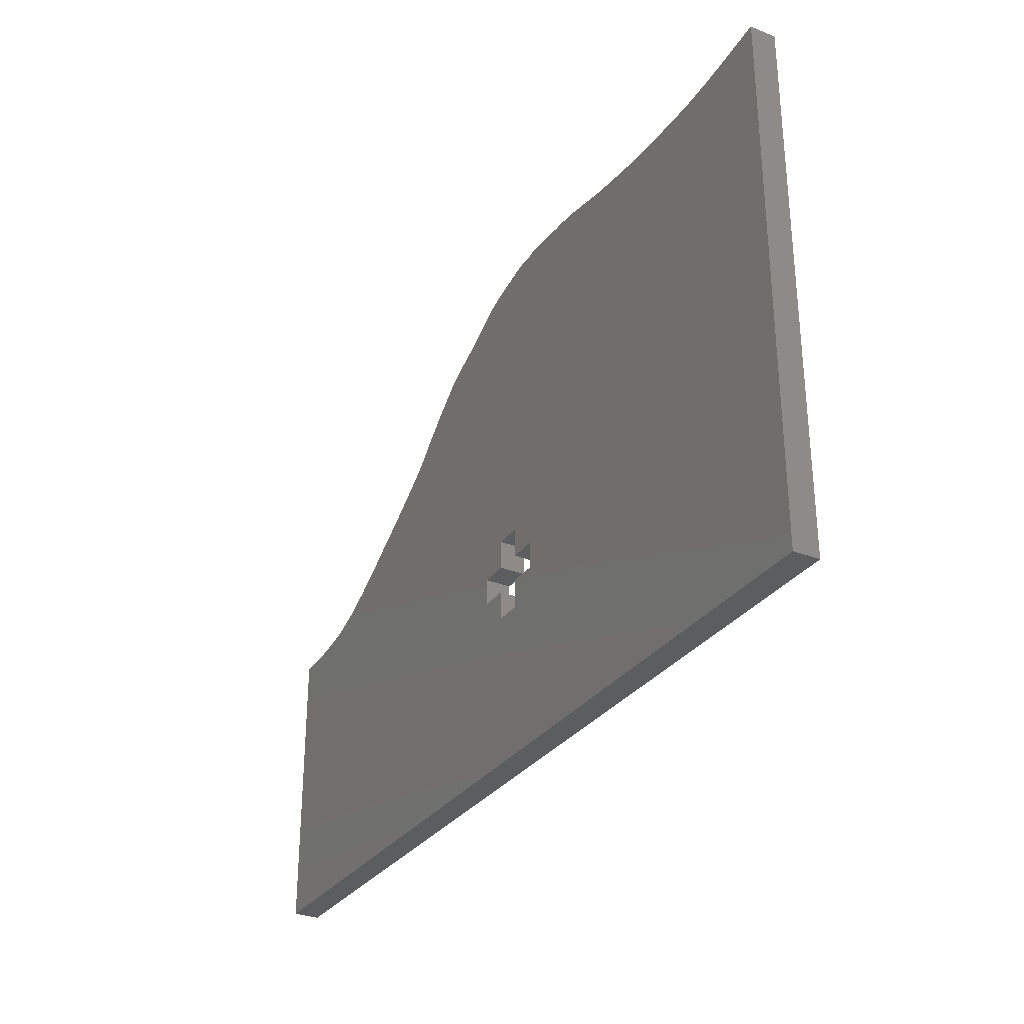
<metadata>
{"format":"stl","ext":"stl","renderer":"f3d","projection":"perspective","resolution":1024,"background":"white","views":[{"elev":-30.8,"azim":-119.4,"up":"+Y"}]}
</metadata>
<code>
# stl→obj: 430 verts, 860 faces
v -7.507 34.34 4.501
v -3.546 34.2 4.501
v -6.077 34.39 4.501
v 87.2 -10 4.501
v 86.16 -9.984 4.501
v 87.2 -35.9 4.501
v 68.1 -6.694 4.501
v 71.07 -7.815 4.501
v -72.73 31.62 4.501
v -71.24 32.16 4.501
v -72.73 31.78 4.501
v 79.37 -9.56 4.501
v 80.21 -9.701 4.501
v 76.45 -9.155 4.501
v 74.08 -8.738 4.501
v 71.12 -7.833 4.501
v 87.2 -36.02 4.501
v 87.2 -36.04 4.501
v 12.13 -25.52 4.501
v 39.17 11.59 4.501
v 7.065 -20.46 4.501
v 52.89 2.261 4.501
v 56.2 0.119 4.501
v 47.06 5.997 4.501
v 50.74 3.527 4.501
v 50.2 3.951 4.501
v 46.06 6.694 4.501
v 46.89 6.11 4.501
v 46.16 6.626 4.501
v 44.53 7.785 4.501
v 44.14 8.019 4.501
v 44.58 7.746 4.501
v 41.74 9.676 4.501
v 42.54 9.13 4.501
v 41.75 9.668 4.501
v -38.28 30.67 4.501
v -2.755 -25.52 4.501
v -36.84 30.77 4.501
v 38.18 12.44 4.501
v 38.36 12.32 4.501
v 33.76 16.59 4.501
v 34.94 15.55 4.501
v 27.6 21.86 4.501
v 28.59 21.1 4.501
v 32.69 17.51 4.501
v 25.37 23.51 4.501
v 20.2 26.18 4.501
v 20.24 26.16 4.501
v 20.21 26.18 4.501
v 12.5 30.32 4.501
v 13.93 29.55 4.501
v 13.92 29.56 4.501
v 8.569 32 4.501
v 10.26 31.39 4.501
v 9.368 31.73 4.501
v 15.02 28.92 4.501
v 15.92 28.45 4.501
v 15.29 28.82 4.501
v 7.51 32.36 4.501
v 8.145 32.19 4.501
v 2.043 33.65 4.501
v -2.638 34.16 4.501
v 2.439 33.52 4.501
v 2.31 -20.46 4.501
v 6.859 32.48 4.501
v 4.142 33.07 4.501
v -5.695 34.41 4.501
v -3.748 34.24 4.501
v -4.371 34.53 4.501
v -4.519 34.5 4.501
v -8.477 34.31 4.501
v -7.669 34.34 4.501
v -12.38 33.96 4.501
v -15.69 33.72 4.501
v -14.43 33.88 4.501
v -14.31 33.89 4.501
v -17.92 33.55 4.501
v -15.99 33.71 4.501
v -23.89 32.48 4.501
v -22.44 32.8 4.501
v -23.38 32.63 4.501
v -26.68 31.96 4.501
v -26.81 31.95 4.501
v -72.73 -14.78 4.501
v -2.755 -30.28 4.501
v -37.79 30.72 4.501
v -72.73 -14.71 4.501
v -44.09 30.43 4.501
v -49.89 30.22 4.501
v -57.78 30.51 4.501
v -58.82 30.62 4.501
v -71.01 -61.94 4.501
v 66.23 -5.76 4.501
v 7.065 -35.34 4.501
v 2.31 -35.34 4.501
v 87.2 -35.98 4.501
v 87.2 -35.95 4.501
v 87.2 -35.92 4.501
v 86.48 -9.962 4.501
v 87.07 -9.964 4.501
v 87.18 -9.988 4.501
v 87.18 -9.983 4.501
v 85.3 -9.977 4.501
v 85.89 -9.973 4.501
v 82.73 -9.93 4.501
v 82.57 -9.925 4.501
v 82.44 -9.914 4.501
v 78.45 -9.426 4.501
v 77.18 -9.326 4.501
v 77.02 -9.305 4.501
v 72.51 -8.314 4.501
v 71.16 -7.842 4.501
v 71.08 -7.819 4.501
v 12.13 -30.28 4.501
v 57.54 -0.7753 4.501
v 63.14 -4.169 4.501
v 87.2 -61.94 4.501
v 63.13 -4.163 4.501
v 7.065 -25.52 4.501
v 56.38 -0.01146 4.501
v 50.8 3.473 4.501
v 50.46 3.785 4.501
v 50.11 4.032 4.501
v 43.73 8.298 4.501
v 43.38 8.562 4.501
v 42.09 9.469 4.501
v 38.1 12.5 4.501
v 41.73 9.684 4.501
v 39.19 11.58 4.501
v 36.45 14.06 4.501
v 37.06 13.46 4.501
v 36.79 13.8 4.501
v 35.75 14.76 4.501
v 35.22 15.35 4.501
v 34.31 16.16 4.501
v 29.7 20.15 4.501
v 30.62 19.41 4.501
v 31.1 19.04 4.501
v 30.54 19.49 4.501
v 29.18 20.61 4.501
v 26.64 22.66 4.501
v 23.41 24.69 4.501
v 25.79 23.29 4.501
v 24.96 23.81 4.501
v 16.34 28.22 4.501
v 16.22 28.28 4.501
v 19.13 26.67 4.501
v 18.79 26.84 4.501
v 14.95 28.95 4.501
v 6.952 32.46 4.501
v 11.76 30.81 4.501
v 10.88 31.19 4.501
v 12.15 30.5 4.501
v 11.43 31 4.501
v 3.843 33.16 4.501
v 2.537 33.51 4.501
v 4.537 33.03 4.501
v 3.024 33.45 4.501
v -1.418 34.2 4.501
v -0.3084 34.13 4.501
v -1.211 34.21 4.501
v 1.655 33.81 4.501
v 1.454 33.83 4.501
v 0.1628 34.08 4.501
v -2.038 34.21 4.501
v -4.405 34.53 4.501
v -3.264 34.2 4.501
v -4.905 34.46 4.501
v -4.978 34.48 4.501
v -6.492 34.45 4.501
v -6.638 34.44 4.501
v -11.18 34.08 4.501
v -8.714 34.31 4.501
v -9.872 34.29 4.501
v -10.23 34.26 4.501
v -10.11 34.27 4.501
v -11.77 34.07 4.501
v -15.18 33.9 4.501
v -15.44 33.79 4.501
v -14.76 33.88 4.501
v -14.67 33.87 4.501
v -20.3 33.13 4.501
v -19.85 33.24 4.501
v -16.83 33.74 4.501
v -17.72 33.59 4.501
v -18.73 33.45 4.501
v -21.34 32.95 4.501
v -24.37 32.38 4.501
v -26.5 31.98 4.501
v -25.6 32.19 4.501
v -31.54 31.33 4.501
v -32.3 31.27 4.501
v -35.11 30.98 4.501
v -32.18 31.28 4.501
v -35.47 30.97 4.501
v -41.84 30.47 4.501
v -39.88 30.56 4.501
v -41.64 30.48 4.501
v -54.59 30.32 4.501
v -52.33 30.29 4.501
v -54.03 30.29 4.501
v -63.34 31.06 4.501
v -72.73 31.36 4.501
v -60.44 30.74 4.501
v -62.19 30.95 4.501
v -72.73 32.33 4.501
v -72.73 31.9 4.501
v -69.28 31.89 4.501
v -69.1 31.86 4.501
v -70.18 32 4.501
v -72.73 31.52 4.501
v -72.73 -61.95 4.501
v 2.31 -30.28 4.501
v 2.31 -25.52 4.501
v 7.065 -30.28 4.501
v -71.01 -61.94 0
v 87.2 -61.94 0
v 87.2 -36.04 0
v 87.2 -36.02 0
v 87.2 -35.98 0
v 87.2 -35.95 0
v 87.2 -35.92 0
v 87.2 -35.9 0
v 87.2 -10 0
v 87.18 -9.988 0
v 87.18 -9.983 0
v 87.07 -9.964 0
v 86.48 -9.962 0
v 86.16 -9.984 0
v 85.89 -9.973 0
v 85.3 -9.977 0
v 82.73 -9.93 0
v 82.57 -9.925 0
v 82.44 -9.914 0
v 80.21 -9.701 0
v 79.37 -9.56 0
v 78.45 -9.426 0
v 77.18 -9.326 0
v 77.02 -9.305 0
v 76.45 -9.155 0
v 74.08 -8.738 0
v 72.51 -8.314 0
v 71.16 -7.842 0
v 71.12 -7.833 0
v 71.08 -7.819 0
v 71.07 -7.815 0
v 68.1 -6.694 0
v 66.23 -5.76 0
v 63.14 -4.169 0
v 63.13 -4.163 0
v 57.54 -0.7753 0
v 56.38 -0.01146 0
v 56.2 0.119 0
v 52.89 2.261 0
v 50.8 3.473 0
v 50.74 3.527 0
v 50.46 3.785 0
v 50.2 3.951 0
v 50.11 4.032 0
v 47.06 5.997 0
v 46.89 6.11 0
v 46.16 6.626 0
v 46.06 6.694 0
v 44.58 7.746 0
v 44.53 7.785 0
v 44.14 8.019 0
v 43.73 8.298 0
v 43.38 8.562 0
v 42.54 9.13 0
v 42.09 9.469 0
v 41.75 9.668 0
v 41.74 9.676 0
v 41.73 9.684 0
v 39.19 11.58 0
v 39.17 11.59 0
v 38.36 12.32 0
v 38.18 12.44 0
v 38.1 12.5 0
v 37.06 13.46 0
v 36.79 13.8 0
v 36.45 14.06 0
v 35.75 14.76 0
v 35.22 15.35 0
v 34.94 15.55 0
v 34.31 16.16 0
v 33.76 16.59 0
v 32.69 17.51 0
v 31.1 19.04 0
v 30.62 19.41 0
v 30.54 19.49 0
v 29.7 20.15 0
v 29.18 20.61 0
v 28.59 21.1 0
v 27.6 21.86 0
v 26.64 22.66 0
v 25.79 23.29 0
v 25.37 23.51 0
v 24.96 23.81 0
v 23.41 24.69 0
v 20.24 26.16 0
v 20.21 26.18 0
v 20.2 26.18 0
v 19.13 26.67 0
v 18.79 26.84 0
v 16.34 28.22 0
v 16.22 28.28 0
v 15.92 28.45 0
v 15.29 28.82 0
v 15.02 28.92 0
v 14.95 28.95 0
v 13.93 29.55 0
v 13.92 29.56 0
v 12.5 30.32 0
v 12.15 30.5 0
v 11.76 30.81 0
v 11.43 31 0
v 10.88 31.19 0
v 10.26 31.39 0
v 9.368 31.73 0
v 8.569 32 0
v 8.145 32.19 0
v 7.51 32.36 0
v 6.952 32.46 0
v 6.859 32.48 0
v 4.537 33.03 0
v 4.142 33.07 0
v 3.843 33.16 0
v 3.024 33.45 0
v 2.537 33.51 0
v 2.439 33.52 0
v 2.043 33.65 0
v 1.655 33.81 0
v 1.454 33.83 0
v 0.1628 34.08 0
v -0.3084 34.13 0
v -1.211 34.21 0
v -1.418 34.2 0
v -2.038 34.21 0
v -2.638 34.16 0
v -3.264 34.2 0
v -3.546 34.2 0
v -3.748 34.24 0
v -4.371 34.53 0
v -4.405 34.53 0
v -4.519 34.5 0
v -4.905 34.46 0
v -4.978 34.48 0
v -5.695 34.41 0
v -6.077 34.39 0
v -6.492 34.45 0
v -6.638 34.44 0
v -7.507 34.34 0
v -7.669 34.34 0
v -8.477 34.31 0
v -8.714 34.31 0
v -9.872 34.29 0
v -10.11 34.27 0
v -10.23 34.26 0
v -11.18 34.08 0
v -11.77 34.07 0
v -12.38 33.96 0
v -14.31 33.89 0
v -14.43 33.88 0
v -14.67 33.87 0
v -14.76 33.88 0
v -15.18 33.9 0
v -15.44 33.79 0
v -15.69 33.72 0
v -15.99 33.71 0
v -16.83 33.74 0
v -17.72 33.59 0
v -17.92 33.55 0
v -18.73 33.45 0
v -19.85 33.24 0
v -20.3 33.13 0
v -21.34 32.95 0
v -22.44 32.8 0
v -23.38 32.63 0
v -23.89 32.48 0
v -24.37 32.38 0
v -25.6 32.19 0
v -26.5 31.98 0
v -26.68 31.96 0
v -26.81 31.95 0
v -31.54 31.33 0
v -32.18 31.28 0
v -32.3 31.27 0
v -35.11 30.98 0
v -35.47 30.97 0
v -36.84 30.77 0
v -37.79 30.72 0
v -38.28 30.67 0
v -39.88 30.56 0
v -41.64 30.48 0
v -41.84 30.47 0
v -44.09 30.43 0
v -49.89 30.22 0
v -52.33 30.29 0
v -54.03 30.29 0
v -54.59 30.32 0
v -57.78 30.51 0
v -58.82 30.62 0
v -60.44 30.74 0
v -62.19 30.95 0
v -63.34 31.06 0
v -69.1 31.86 0
v -69.28 31.89 0
v -70.18 32 0
v -71.24 32.16 0
v -72.73 32.33 0
v -72.73 31.9 0
v -72.73 31.78 0
v -72.73 31.62 0
v -72.73 31.52 0
v -72.73 31.36 0
v -72.73 -14.71 0
v -72.73 -14.78 0
v -72.73 -61.95 0
v 7.065 -30.28 0
v 7.065 -35.34 0
v 2.31 -35.34 0
v 2.31 -30.28 0
v -2.755 -30.28 0
v -2.755 -25.52 0
v 2.31 -25.52 0
v 2.31 -20.46 0
v 7.065 -20.46 0
v 7.065 -25.52 0
v 12.13 -25.52 0
v 12.13 -30.28 0
f 1 2 3
f 4 5 6
f 7 6 8
f 9 10 11
f 12 6 13
f 6 14 15
f 6 16 8
f 17 7 18
f 19 20 21
f 22 19 23
f 24 25 26
f 27 28 29
f 30 31 32
f 31 19 27
f 33 34 35
f 36 37 38
f 39 20 40
f 41 21 42
f 43 21 44
f 45 21 41
f 46 21 43
f 47 48 49
f 50 51 52
f 53 54 55
f 56 57 58
f 59 53 60
f 61 62 63
f 64 65 66
f 67 2 68
f 69 70 68
f 2 1 64
f 71 1 72
f 73 74 64
f 75 74 76
f 77 74 78
f 79 80 81
f 37 82 83
f 37 84 85
f 36 38 86
f 87 88 89
f 87 90 91
f 92 85 84
f 93 18 7
f 64 62 2
f 92 94 95
f 17 96 97
f 97 7 17
f 6 7 97
f 6 97 98
f 5 4 99
f 100 4 101
f 100 101 102
f 99 4 100
f 103 6 5
f 103 5 104
f 6 103 105
f 6 105 106
f 6 106 107
f 6 107 13
f 6 12 108
f 6 108 109
f 6 109 110
f 14 6 110
f 6 15 111
f 16 6 111
f 111 112 16
f 16 113 8
f 114 115 19
f 116 114 93
f 18 114 117
f 93 114 18
f 118 114 116
f 19 21 119
f 23 19 120
f 25 24 121
f 25 122 26
f 123 24 26
f 24 19 121
f 121 19 22
f 28 19 24
f 27 32 31
f 27 19 28
f 34 124 125
f 34 19 124
f 33 19 34
f 35 34 126
f 127 21 20
f 128 19 33
f 129 19 128
f 20 19 129
f 130 21 131
f 127 20 39
f 131 21 127
f 131 132 130
f 133 21 130
f 42 21 133
f 133 134 42
f 42 135 41
f 136 21 137
f 44 21 136
f 137 21 45
f 45 138 137
f 137 139 136
f 44 136 140
f 141 46 43
f 48 21 142
f 46 141 143
f 142 21 46
f 142 46 144
f 47 21 48
f 64 145 146
f 147 21 47
f 148 21 147
f 145 21 148
f 146 149 64
f 149 146 57
f 51 64 149
f 149 57 56
f 50 64 51
f 50 150 64
f 151 152 153
f 150 50 153
f 152 151 154
f 153 152 54
f 54 53 153
f 53 59 150
f 150 153 53
f 65 64 150
f 63 155 156
f 66 65 157
f 155 158 156
f 155 63 66
f 159 160 161
f 62 64 66
f 160 159 61
f 61 162 163
f 164 61 163
f 160 61 164
f 62 159 165
f 62 61 159
f 70 69 166
f 62 66 63
f 2 62 167
f 67 3 2
f 168 68 70
f 169 67 168
f 68 168 67
f 3 170 171
f 171 1 3
f 64 172 73
f 1 71 64
f 173 172 71
f 172 174 175
f 174 172 173
f 175 174 176
f 172 177 73
f 172 64 71
f 178 179 180
f 74 73 76
f 181 74 75
f 180 179 181
f 182 77 183
f 74 181 179
f 78 184 185
f 74 182 64
f 78 185 77
f 77 182 74
f 183 77 186
f 187 64 182
f 187 79 64
f 80 79 187
f 188 189 64
f 64 79 188
f 189 188 190
f 64 189 82
f 82 37 64
f 37 83 191
f 192 193 194
f 37 191 194
f 195 38 193
f 37 194 193
f 88 87 196
f 87 36 197
f 197 196 87
f 196 197 198
f 90 87 199
f 87 89 200
f 87 200 201
f 87 201 199
f 202 203 87
f 87 91 204
f 87 204 205
f 87 205 202
f 10 206 207
f 208 203 209
f 210 203 208
f 10 203 210
f 11 10 207
f 209 203 202
f 211 10 9
f 203 10 211
f 37 36 87
f 92 84 212
f 124 19 31
f 84 37 87
f 94 92 117
f 85 92 95
f 95 213 85
f 37 193 38
f 64 37 214
f 21 145 64
f 120 19 115
f 115 114 118
f 114 215 94
f 94 117 114
f 92 216 117
f 117 216 217
f 117 217 18
f 18 217 218
f 18 218 17
f 17 218 219
f 17 219 96
f 96 219 220
f 96 220 97
f 97 220 221
f 97 221 98
f 98 221 222
f 98 222 6
f 6 222 223
f 6 223 4
f 4 223 224
f 4 224 101
f 101 224 225
f 101 225 102
f 102 225 226
f 102 226 100
f 100 226 227
f 100 227 99
f 99 227 228
f 99 228 5
f 5 228 229
f 5 229 104
f 104 229 230
f 104 230 103
f 103 230 231
f 103 231 105
f 105 231 232
f 105 232 106
f 106 232 233
f 106 233 107
f 107 233 234
f 107 234 13
f 13 234 235
f 13 235 12
f 12 235 236
f 12 236 108
f 108 236 237
f 108 237 109
f 109 237 238
f 109 238 110
f 110 238 239
f 110 239 14
f 14 239 240
f 14 240 15
f 15 240 241
f 15 241 111
f 111 241 242
f 111 242 112
f 112 242 243
f 112 243 16
f 16 243 244
f 16 244 113
f 113 244 245
f 113 245 8
f 8 245 246
f 8 246 7
f 7 246 247
f 7 247 93
f 93 247 248
f 93 248 116
f 116 248 249
f 116 249 118
f 118 249 250
f 118 250 115
f 115 250 251
f 115 251 120
f 120 251 252
f 120 252 23
f 23 252 253
f 23 253 22
f 22 253 254
f 22 254 121
f 121 254 255
f 121 255 25
f 25 255 256
f 25 256 122
f 122 256 257
f 122 257 26
f 26 257 258
f 26 258 123
f 123 258 259
f 123 259 24
f 24 259 260
f 24 260 28
f 28 260 261
f 28 261 29
f 29 261 262
f 29 262 27
f 27 262 263
f 27 263 32
f 32 263 264
f 32 264 30
f 30 264 265
f 30 265 31
f 31 265 266
f 31 266 124
f 124 266 267
f 124 267 125
f 125 267 268
f 125 268 34
f 34 268 269
f 34 269 126
f 126 269 270
f 126 270 35
f 35 270 271
f 35 271 33
f 33 271 272
f 33 272 128
f 128 272 273
f 128 273 129
f 129 273 274
f 129 274 20
f 20 274 275
f 20 275 40
f 40 275 276
f 40 276 39
f 39 276 277
f 39 277 127
f 127 277 278
f 127 278 131
f 131 278 279
f 131 279 132
f 132 279 280
f 132 280 130
f 130 280 281
f 130 281 133
f 133 281 282
f 133 282 134
f 134 282 283
f 134 283 42
f 42 283 284
f 42 284 135
f 135 284 285
f 135 285 41
f 41 285 286
f 41 286 45
f 45 286 287
f 45 287 138
f 138 287 288
f 138 288 137
f 137 288 289
f 137 289 139
f 139 289 290
f 139 290 136
f 136 290 291
f 136 291 140
f 140 291 292
f 140 292 44
f 44 292 293
f 44 293 43
f 43 293 294
f 43 294 141
f 141 294 295
f 141 295 143
f 143 295 296
f 143 296 46
f 46 296 297
f 46 297 144
f 144 297 298
f 144 298 142
f 142 298 299
f 142 299 48
f 48 299 300
f 48 300 49
f 49 300 301
f 49 301 47
f 47 301 302
f 47 302 147
f 147 302 303
f 147 303 148
f 148 303 304
f 148 304 145
f 145 304 305
f 145 305 146
f 146 305 306
f 146 306 57
f 57 306 307
f 57 307 58
f 58 307 308
f 58 308 56
f 56 308 309
f 56 309 149
f 149 309 310
f 149 310 51
f 51 310 311
f 51 311 52
f 52 311 312
f 52 312 50
f 50 312 313
f 50 313 153
f 153 313 314
f 153 314 151
f 151 314 315
f 151 315 154
f 154 315 316
f 154 316 152
f 152 316 317
f 152 317 54
f 54 317 318
f 54 318 55
f 55 318 319
f 55 319 53
f 53 319 320
f 53 320 60
f 60 320 321
f 60 321 59
f 59 321 322
f 59 322 150
f 150 322 323
f 150 323 65
f 65 323 324
f 65 324 157
f 157 324 325
f 157 325 66
f 66 325 326
f 66 326 155
f 155 326 327
f 155 327 158
f 158 327 328
f 158 328 156
f 156 328 329
f 156 329 63
f 63 329 330
f 63 330 61
f 61 330 331
f 61 331 162
f 162 331 332
f 162 332 163
f 163 332 333
f 163 333 164
f 164 333 334
f 164 334 160
f 160 334 335
f 160 335 161
f 161 335 336
f 161 336 159
f 159 336 337
f 159 337 165
f 165 337 338
f 165 338 62
f 62 338 339
f 62 339 167
f 167 339 340
f 167 340 2
f 2 340 341
f 2 341 68
f 68 341 342
f 68 342 69
f 69 342 343
f 69 343 166
f 166 343 344
f 166 344 70
f 70 344 345
f 70 345 168
f 168 345 346
f 168 346 169
f 169 346 347
f 169 347 67
f 67 347 348
f 67 348 3
f 3 348 349
f 3 349 170
f 170 349 350
f 170 350 171
f 171 350 351
f 171 351 1
f 1 351 352
f 1 352 72
f 72 352 353
f 72 353 71
f 71 353 354
f 71 354 173
f 173 354 355
f 173 355 174
f 174 355 356
f 174 356 176
f 176 356 357
f 176 357 175
f 175 357 358
f 175 358 172
f 172 358 359
f 172 359 177
f 177 359 360
f 177 360 73
f 73 360 361
f 73 361 76
f 76 361 362
f 76 362 75
f 75 362 363
f 75 363 181
f 181 363 364
f 181 364 180
f 180 364 365
f 180 365 178
f 178 365 366
f 178 366 179
f 179 366 367
f 179 367 74
f 74 367 368
f 74 368 78
f 78 368 369
f 78 369 184
f 184 369 370
f 184 370 185
f 185 370 371
f 185 371 77
f 77 371 372
f 77 372 186
f 186 372 373
f 186 373 183
f 183 373 374
f 183 374 182
f 182 374 375
f 182 375 187
f 187 375 376
f 187 376 80
f 80 376 377
f 80 377 81
f 81 377 378
f 81 378 79
f 79 378 379
f 79 379 188
f 188 379 380
f 188 380 190
f 190 380 381
f 190 381 189
f 189 381 382
f 189 382 82
f 82 382 383
f 82 383 83
f 83 383 384
f 83 384 191
f 191 384 385
f 191 385 194
f 194 385 386
f 194 386 192
f 192 386 387
f 192 387 193
f 193 387 388
f 193 388 195
f 195 388 389
f 195 389 38
f 38 389 390
f 38 390 86
f 86 390 391
f 86 391 36
f 36 391 392
f 36 392 197
f 197 392 393
f 197 393 198
f 198 393 394
f 198 394 196
f 196 394 395
f 196 395 88
f 88 395 396
f 88 396 89
f 89 396 397
f 89 397 200
f 200 397 398
f 200 398 201
f 201 398 399
f 201 399 199
f 199 399 400
f 199 400 90
f 90 400 401
f 90 401 91
f 91 401 402
f 91 402 204
f 204 402 403
f 204 403 205
f 205 403 404
f 205 404 202
f 202 404 405
f 202 405 209
f 209 405 406
f 209 406 208
f 208 406 407
f 208 407 210
f 210 407 408
f 210 408 10
f 10 408 409
f 10 409 206
f 206 409 410
f 206 410 207
f 207 410 411
f 207 411 11
f 11 411 412
f 11 412 9
f 9 412 413
f 9 413 211
f 211 413 414
f 211 414 203
f 203 414 415
f 203 415 87
f 87 415 416
f 87 416 84
f 84 416 417
f 84 417 212
f 212 417 418
f 212 418 92
f 92 418 216
f 215 419 94
f 94 419 420
f 94 420 95
f 95 420 421
f 95 421 213
f 213 421 422
f 213 422 85
f 85 422 423
f 85 423 37
f 37 423 424
f 37 424 214
f 214 424 425
f 214 425 64
f 64 425 426
f 64 426 21
f 21 426 427
f 21 427 119
f 119 427 428
f 119 428 19
f 19 428 429
f 19 429 114
f 114 429 430
f 114 430 215
f 215 430 419
f 341 352 349
f 229 224 223
f 223 247 246
f 409 413 412
f 223 236 235
f 240 223 241
f 244 223 246
f 247 219 218
f 275 429 427
f 429 254 253
f 256 260 258
f 261 263 262
f 266 265 264
f 429 266 263
f 269 272 271
f 424 392 390
f 275 277 276
f 427 286 284
f 427 294 293
f 427 287 286
f 427 297 294
f 300 302 301
f 311 313 312
f 318 320 319
f 307 309 308
f 320 322 321
f 339 331 330
f 324 426 326
f 341 348 342
f 345 343 342
f 352 341 426
f 352 354 353
f 368 361 426
f 368 363 362
f 368 372 369
f 377 379 378
f 383 424 384
f 417 424 423
f 390 392 391
f 396 416 397
f 401 416 402
f 423 216 417
f 218 248 247
f 339 426 341
f 420 216 421
f 220 219 221
f 247 221 219
f 247 223 221
f 221 223 222
f 224 229 228
f 224 227 225
f 225 227 226
f 224 228 227
f 223 231 229
f 229 231 230
f 231 223 232
f 232 223 233
f 233 223 234
f 234 223 235
f 236 223 237
f 237 223 238
f 238 223 239
f 223 240 239
f 241 223 242
f 223 244 242
f 243 242 244
f 245 244 246
f 251 430 429
f 430 249 248
f 430 218 217
f 430 248 218
f 430 250 249
f 427 429 428
f 429 253 252
f 260 256 255
f 257 256 258
f 260 259 258
f 429 260 255
f 429 255 254
f 429 261 260
f 264 263 266
f 429 263 261
f 267 269 268
f 429 269 267
f 429 272 269
f 269 271 270
f 427 278 275
f 429 273 272
f 429 274 273
f 429 275 274
f 427 281 279
f 275 278 277
f 427 279 278
f 280 279 281
f 427 282 281
f 427 284 282
f 283 282 284
f 285 284 286
f 427 291 289
f 427 293 291
f 427 289 287
f 288 287 289
f 290 289 291
f 291 293 292
f 297 295 294
f 427 300 299
f 295 297 296
f 427 299 297
f 297 299 298
f 427 302 300
f 305 426 306
f 427 303 302
f 427 304 303
f 427 305 304
f 310 306 426
f 306 310 307
f 426 311 310
f 307 310 309
f 426 313 311
f 323 313 426
f 317 315 314
f 313 323 314
f 315 317 316
f 317 314 318
f 320 318 314
f 322 320 323
f 314 323 320
f 426 324 323
f 327 330 329
f 324 326 325
f 328 327 329
f 330 327 326
f 335 337 336
f 426 339 326
f 337 335 331
f 332 331 333
f 331 334 333
f 331 335 334
f 337 339 338
f 331 339 337
f 343 345 344
f 326 339 330
f 339 341 340
f 349 348 341
f 342 346 345
f 348 347 346
f 346 342 348
f 350 349 351
f 352 351 349
f 359 426 361
f 354 352 426
f 359 355 354
f 356 359 358
f 359 356 355
f 356 358 357
f 360 359 361
f 426 359 354
f 367 366 365
f 361 368 362
f 368 364 363
f 367 365 364
f 372 375 374
f 364 368 367
f 370 369 371
f 375 368 426
f 371 369 372
f 375 372 368
f 372 374 373
f 426 376 375
f 379 376 426
f 379 377 376
f 382 380 426
f 379 426 380
f 380 382 381
f 382 426 383
f 424 383 426
f 384 424 385
f 388 387 386
f 385 424 386
f 390 389 388
f 386 424 388
f 416 396 395
f 392 416 393
f 395 393 416
f 393 395 394
f 416 401 400
f 397 416 398
f 398 416 399
f 399 416 400
f 415 405 416
f 402 416 403
f 403 416 404
f 404 416 405
f 410 409 411
f 415 407 406
f 415 408 407
f 415 409 408
f 409 412 411
f 415 406 405
f 409 414 413
f 409 415 414
f 392 424 416
f 417 216 418
f 429 267 266
f 424 417 416
f 216 420 217
f 216 423 421
f 422 421 423
f 388 424 390
f 424 426 425
f 305 427 426
f 429 252 251
f 430 251 250
f 419 430 420
f 217 420 430

</code>
